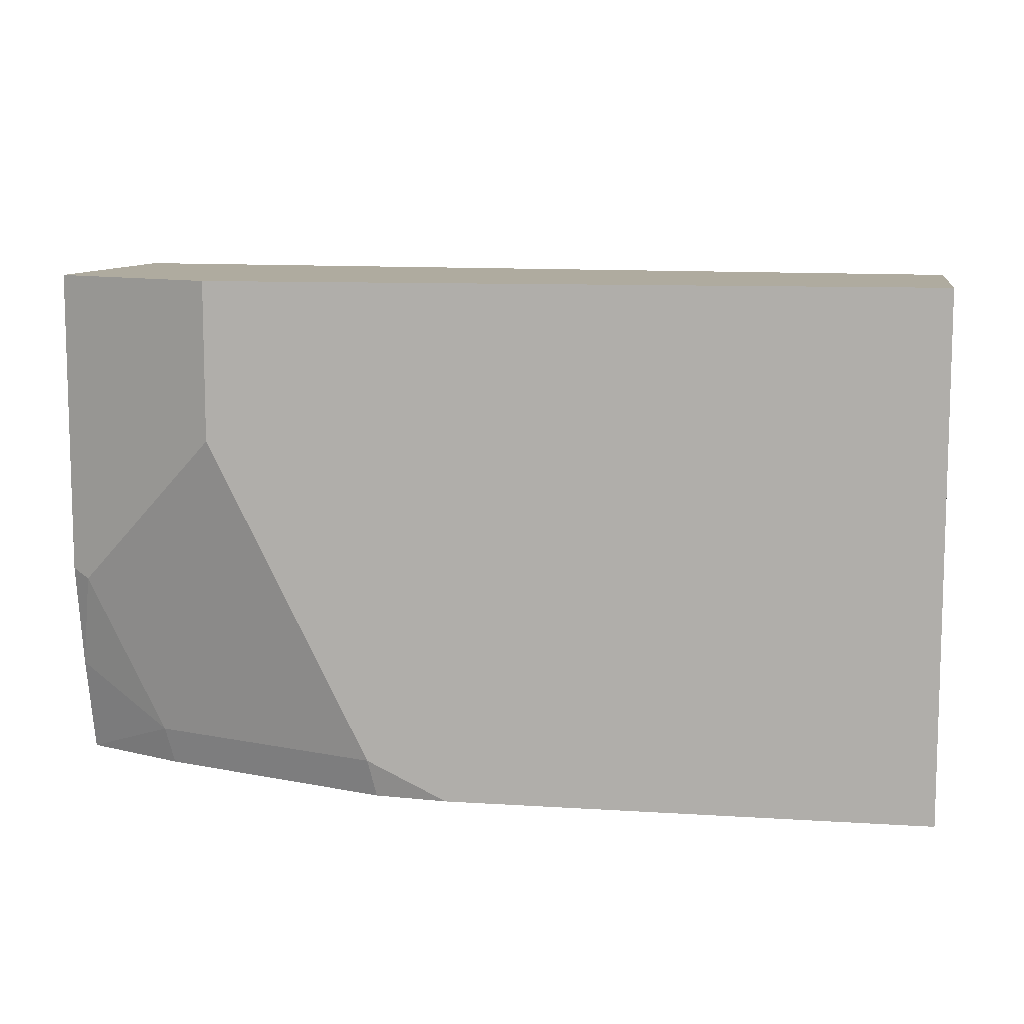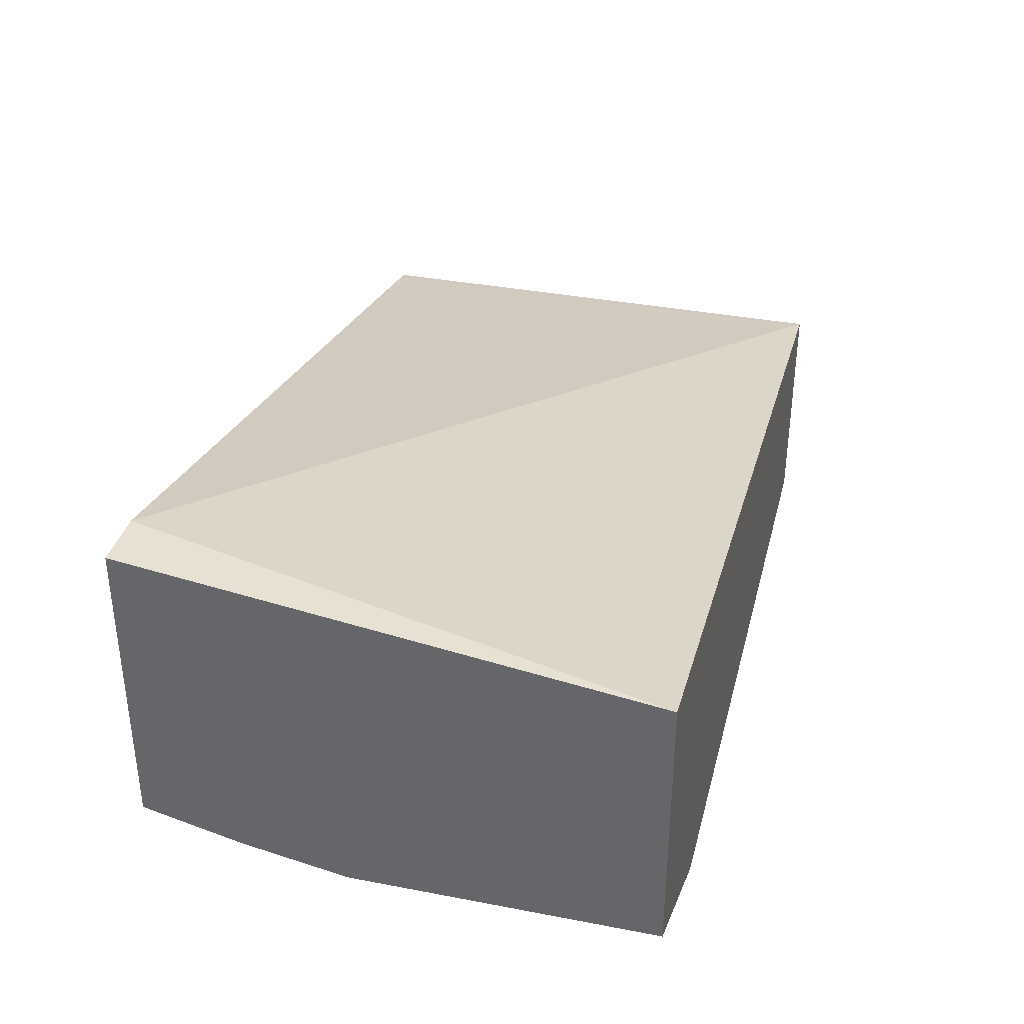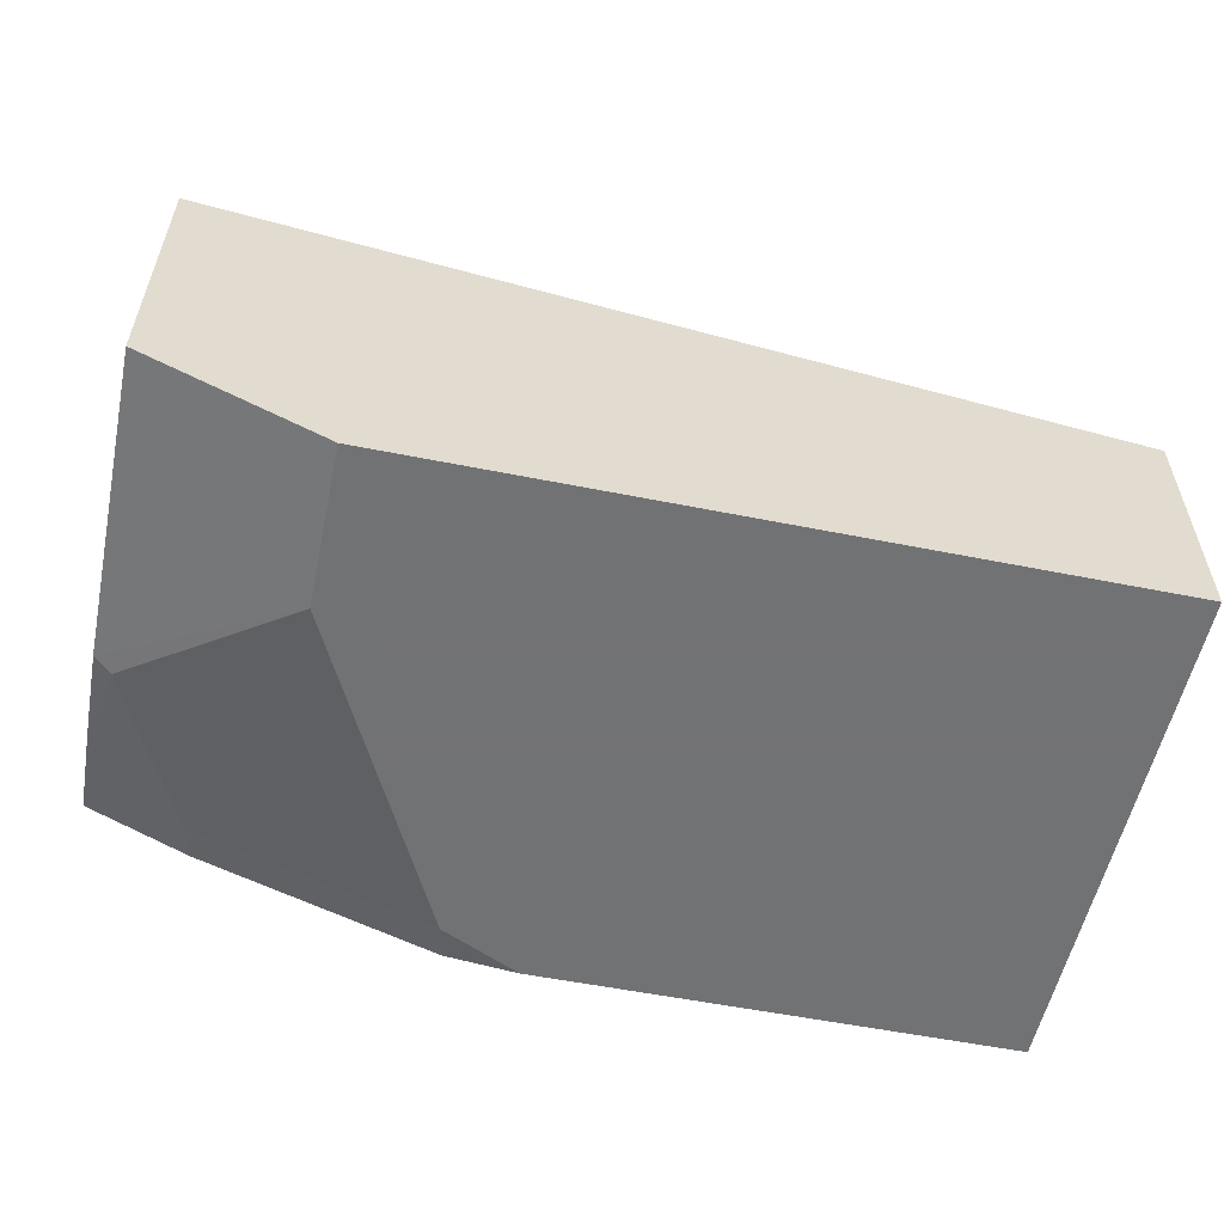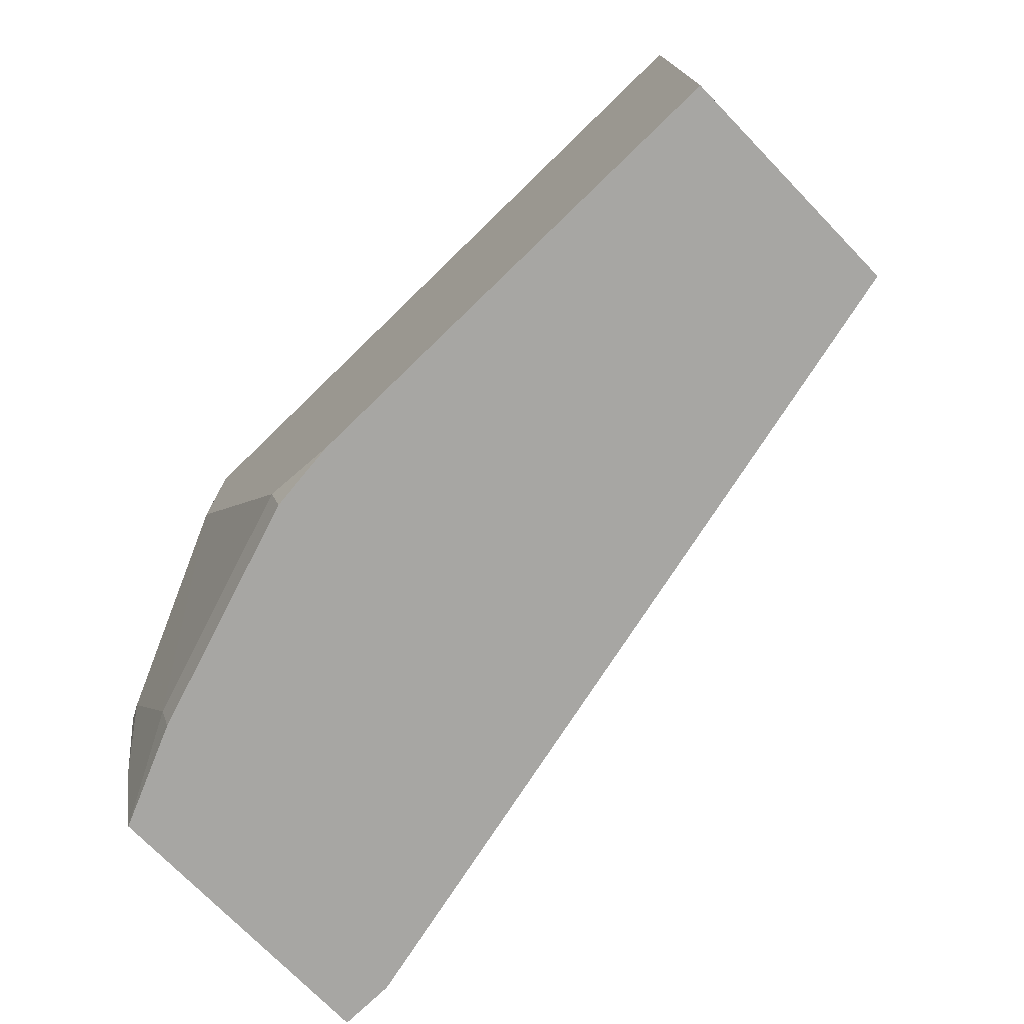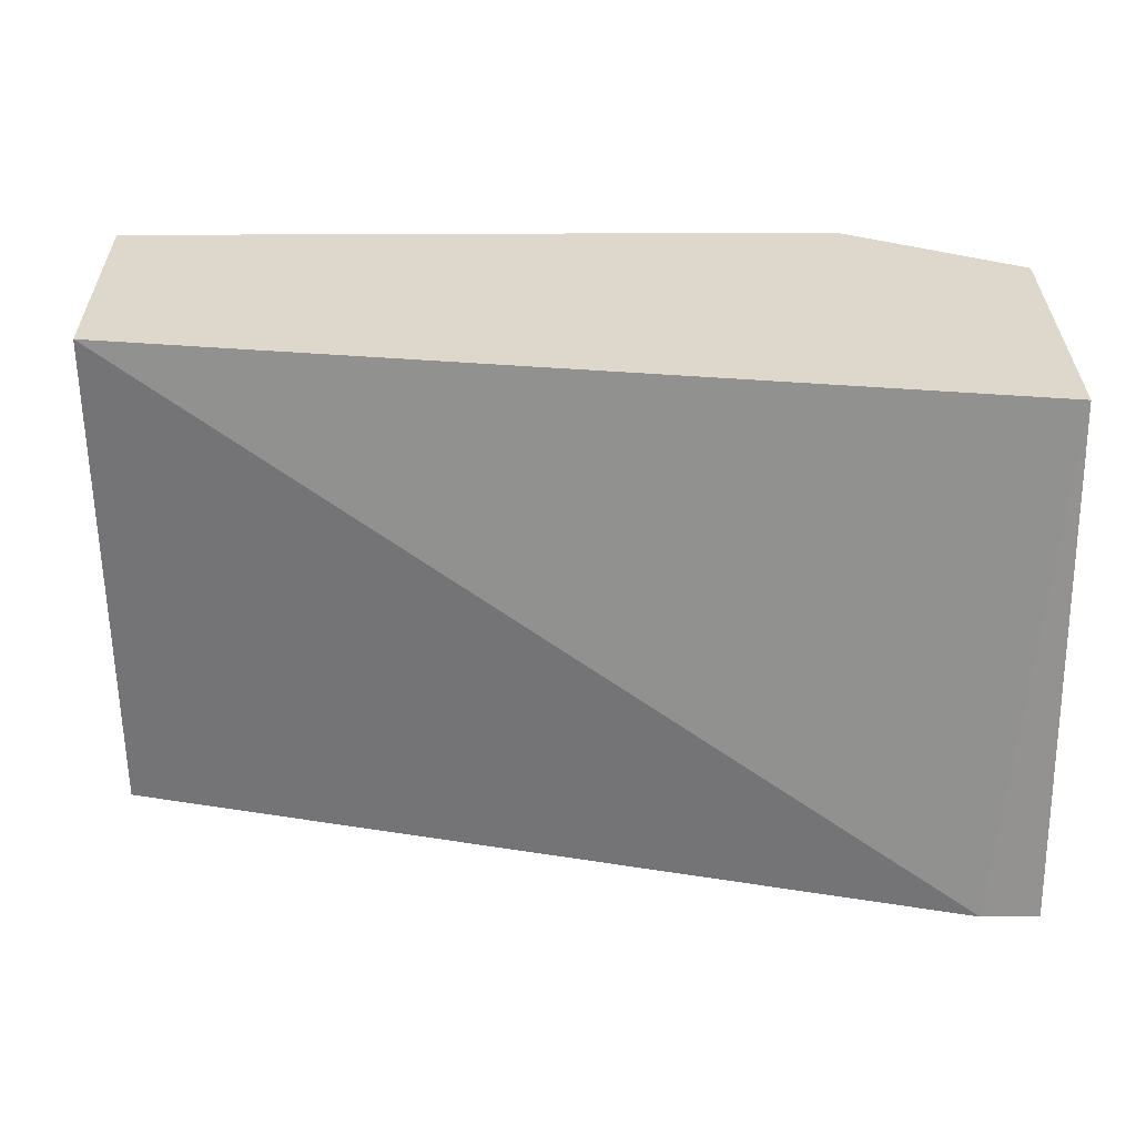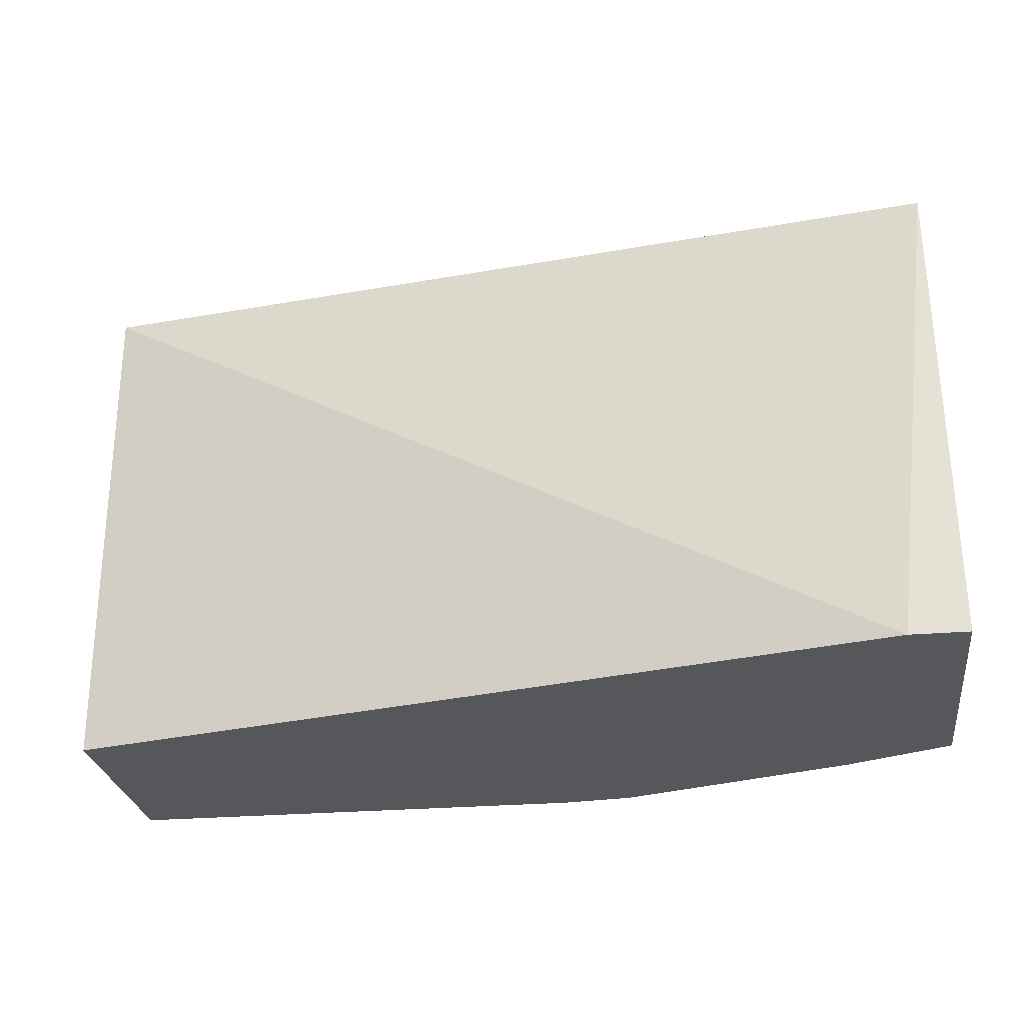
<metadata>
{"format":"obj","ext":"obj","renderer":"f3d","projection":"perspective","resolution":1024,"background":"white","views":[{"elev":9.6,"azim":9.5,"up":"+Z"},{"elev":35.9,"azim":-75.9,"up":"+Y"},{"elev":-55.6,"azim":-11.9,"up":"+Y"},{"elev":-74.2,"azim":44.2,"up":"+Z"},{"elev":31.4,"azim":179.5,"up":"+Z"},{"elev":-26.4,"azim":-172.3,"up":"+Z"}]}
</metadata>
<code>
v -0.4477 -0.5312 -0.2583
v -0.3987 -0.5582 -0.2392
v -0.4477 -0.5436 -0.2085
v -0.4477 -0.3792 -0.2583
v -0.3949 -0.5544 -0.2583
v -0.4385 -0.5582 -0.1595
v -0.2791 -0.5981 -0.2392
v -0.3588 -0.5981 -0.07975
v -0.4477 -0.5536 -0.1549
v -0.4477 -0.4141 -0.0009044
v -0.4191 -0.3792 -0.2583
v -0.2753 -0.5942 -0.2583
v -0.2392 -0.5981 -0.2583
v -0.3588 -0.5981 -0.0009044
v -0.3996 -0.5777 -0.0009044
v -0.4477 -0.5536 -0.0009044
v -0.0001472 -0.4785 -0.0009044
v -0.0001472 -0.4785 -0.2583
v -0.0001472 -0.5981 -0.2583
v -0.0001472 -0.5981 -0.0009044
f 8 14 15
f 7 12 13
f 7 13 19
f 7 19 20
f 7 20 14
f 7 14 8
f 8 15 9
f 17 20 19
f 10 16 15
f 10 15 14
f 17 19 18
f 10 20 17
f 10 17 11
f 11 17 18
f 6 8 9
f 9 15 16
f 4 10 11
f 10 14 20
f 2 8 6
f 3 6 9
f 1 2 3
f 1 9 16
f 1 16 10
f 1 10 4
f 1 4 11
f 1 11 18
f 1 18 19
f 1 3 9
f 1 13 12
f 1 12 5
f 1 5 2
f 2 6 3
f 2 5 12
f 2 12 7
f 2 7 8
f 1 19 13

</code>
